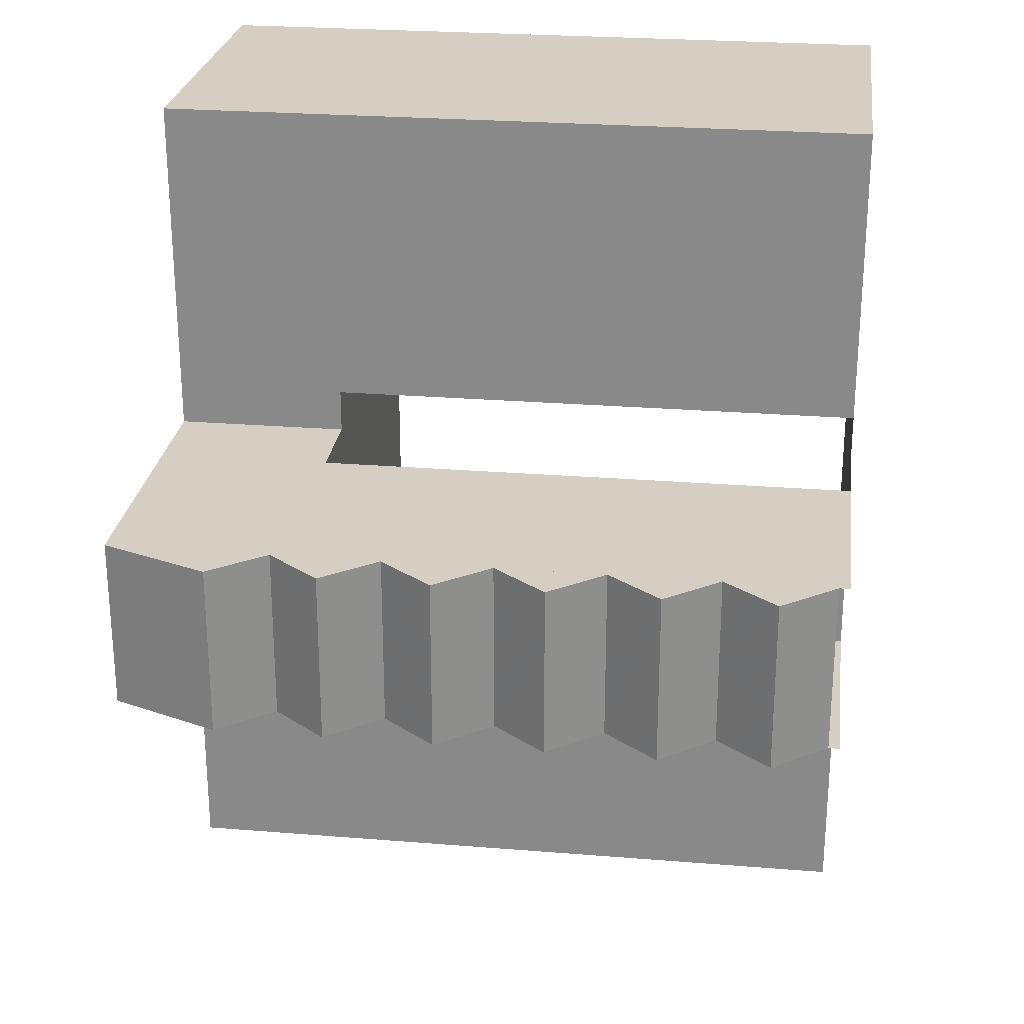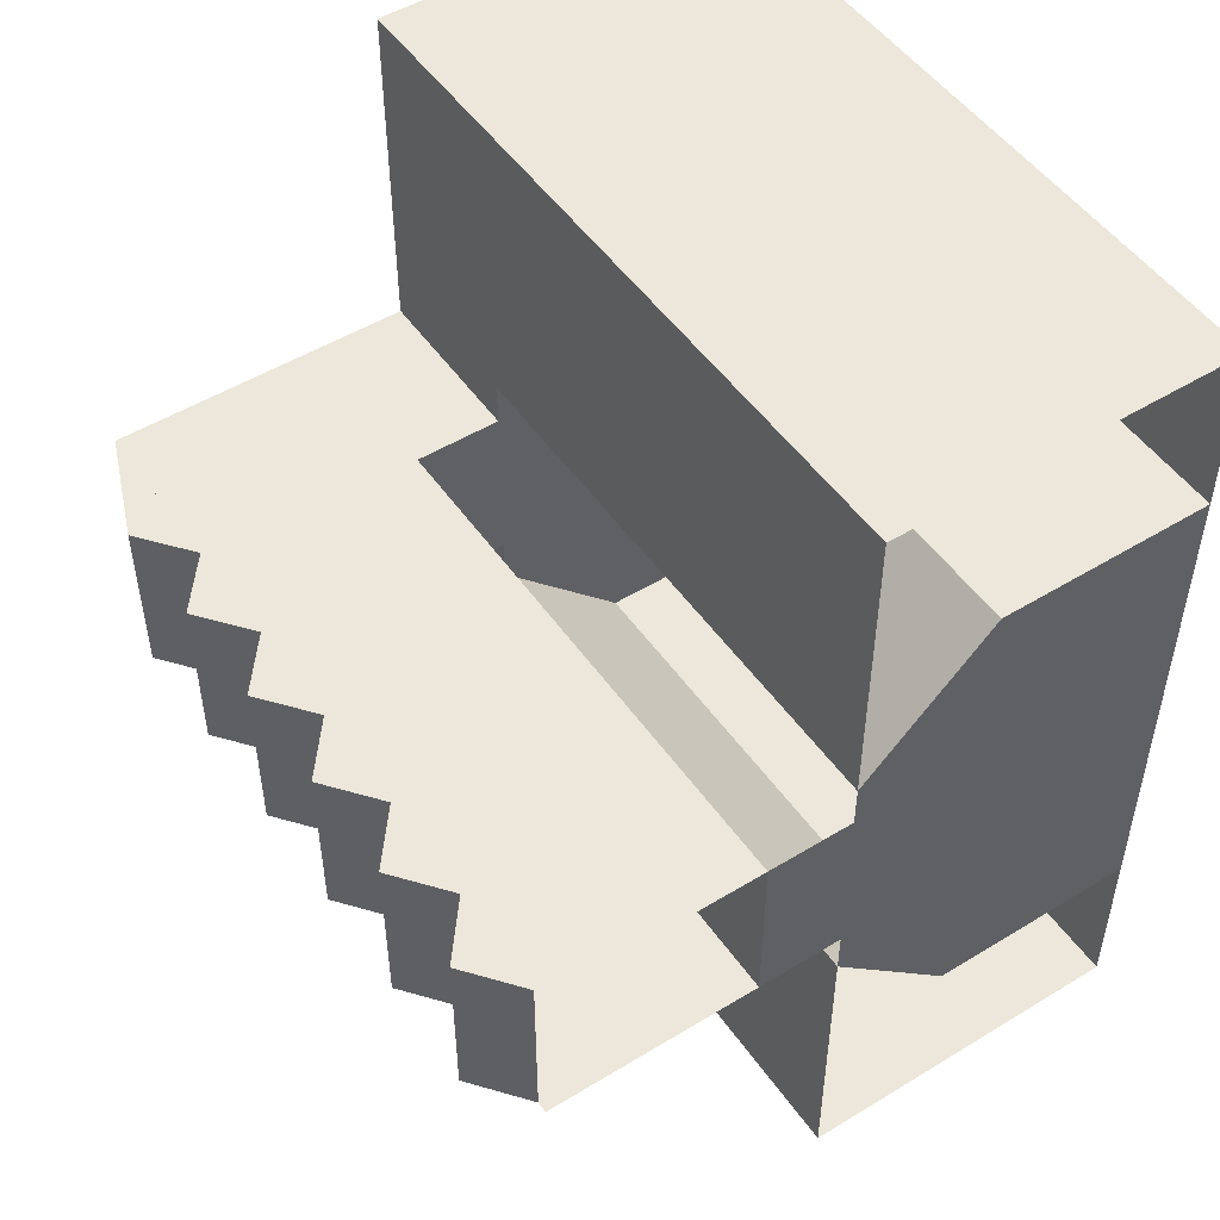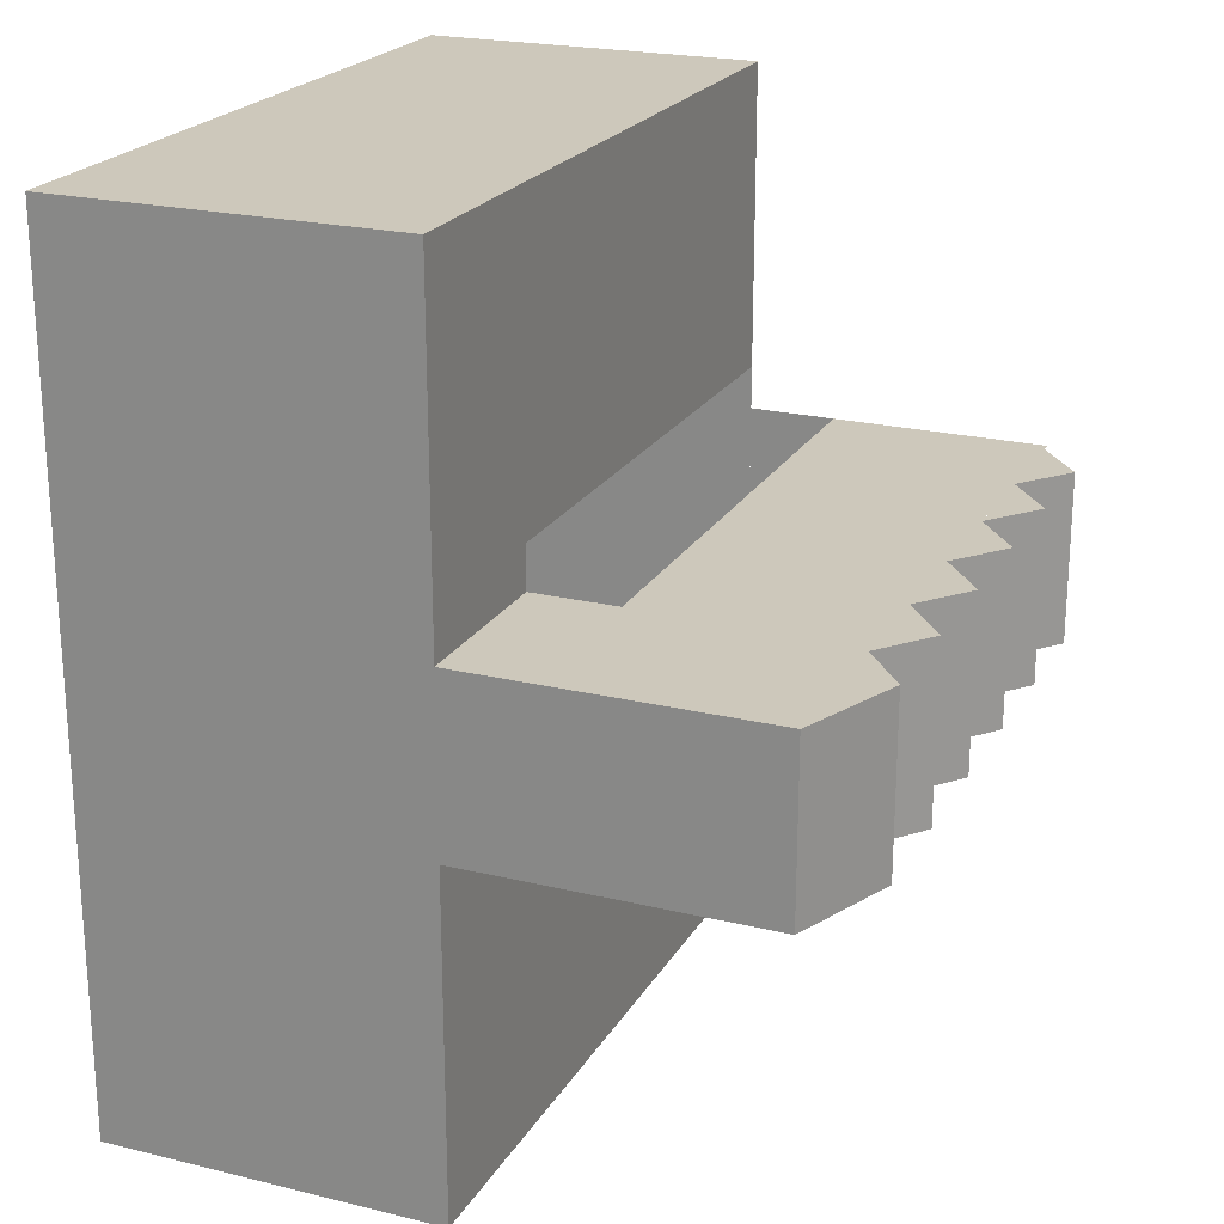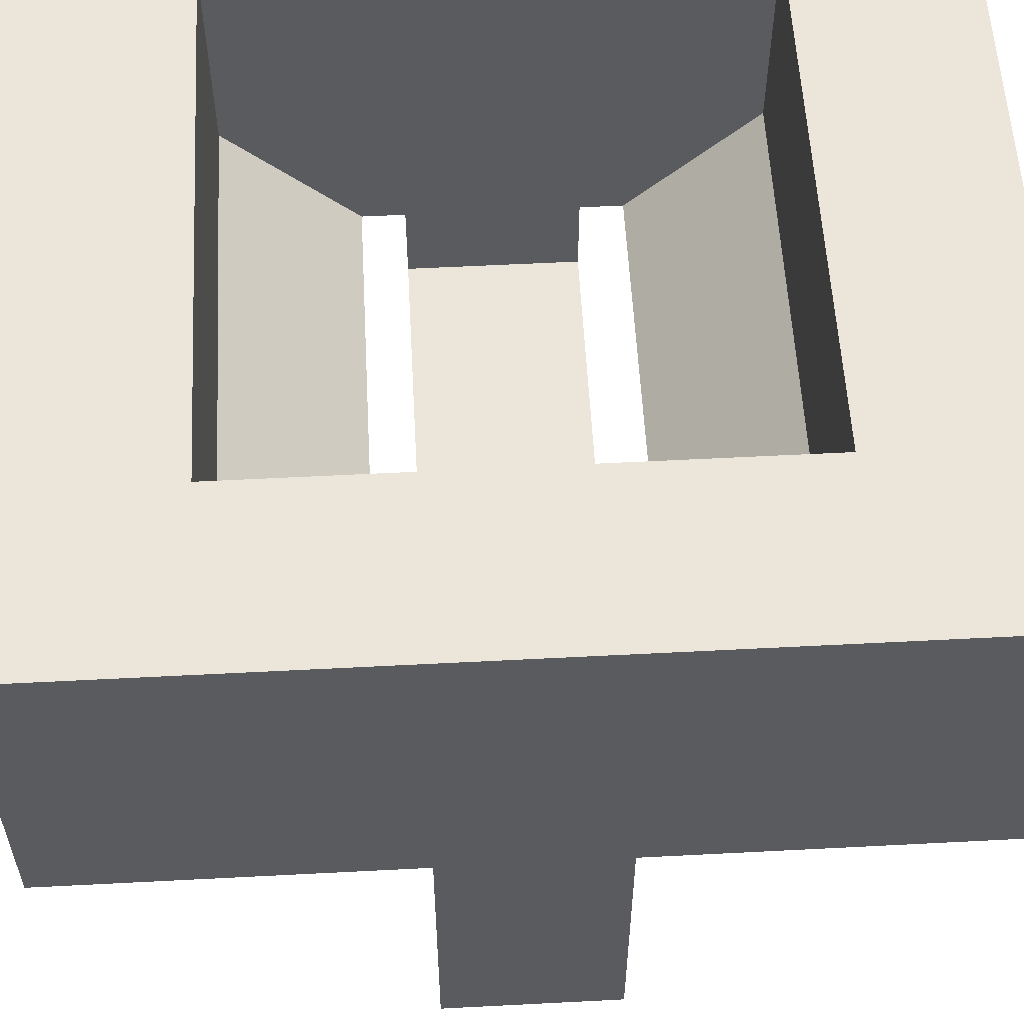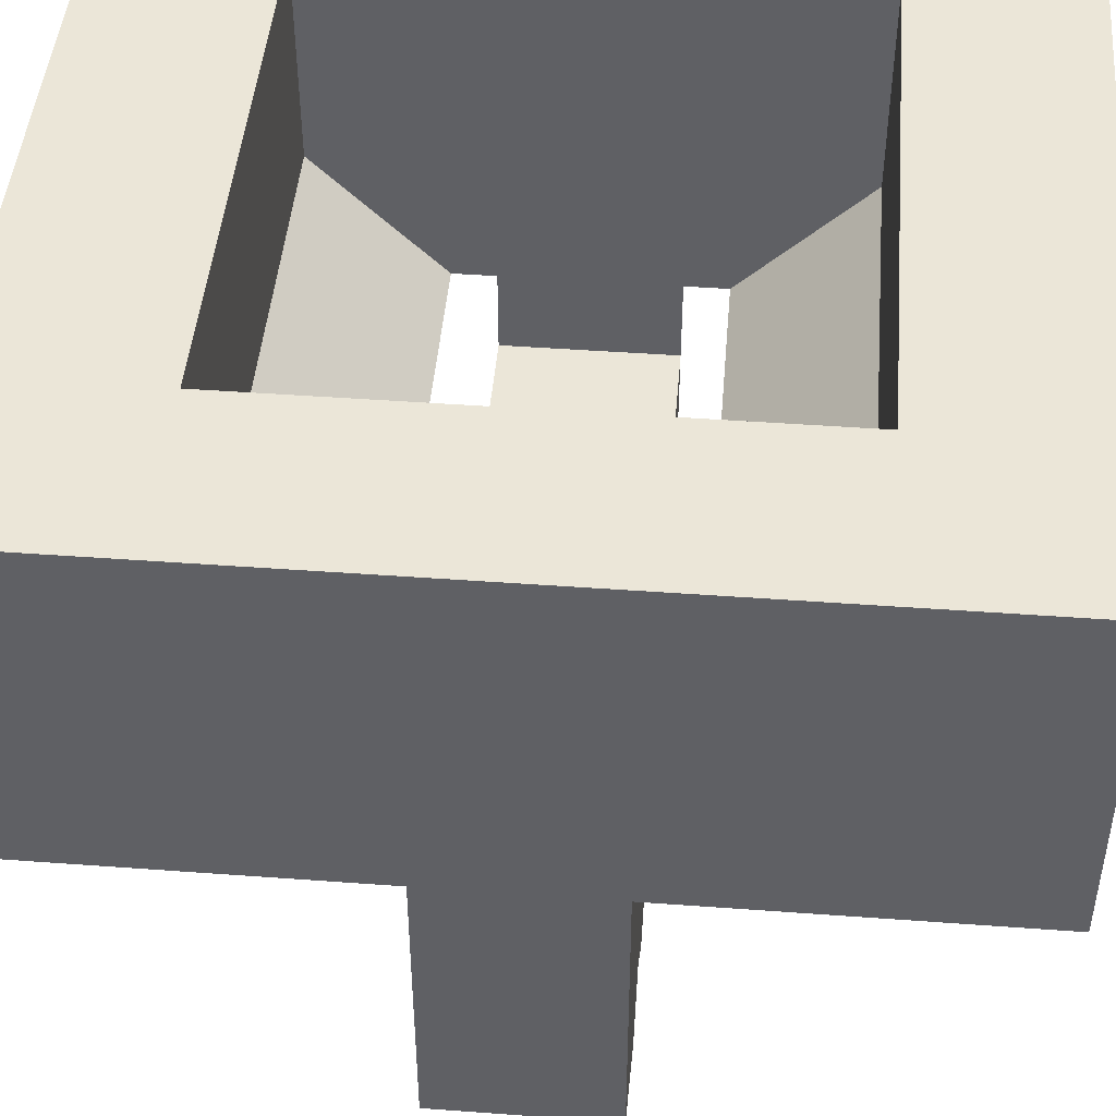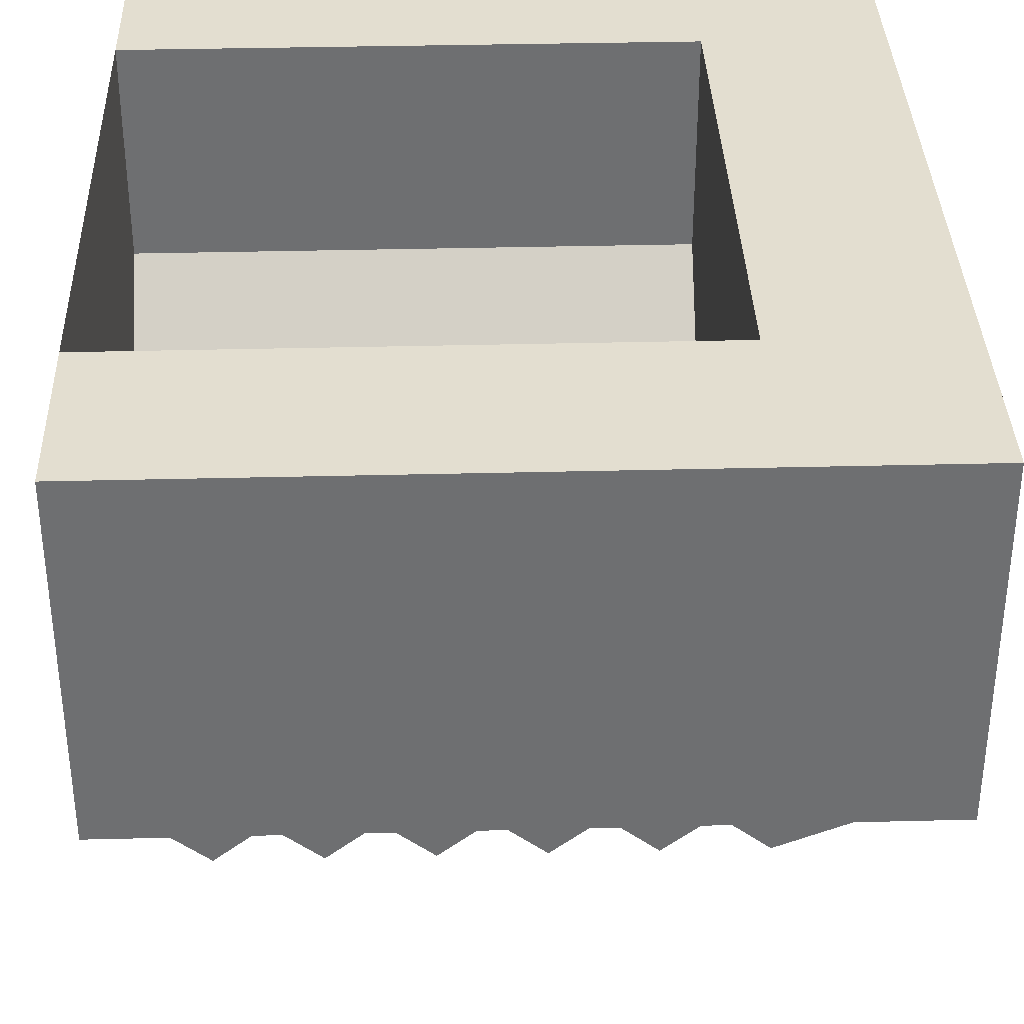
<metadata>
{"format":"obj","ext":"obj","renderer":"f3d","projection":"perspective","resolution":1024,"background":"white","views":[{"elev":25.6,"azim":7.4,"up":"+Z"},{"elev":50.3,"azim":56.2,"up":"+Z"},{"elev":22.0,"azim":-67.1,"up":"+Z"},{"elev":56.9,"azim":-93.1,"up":"+Y"},{"elev":46.2,"azim":-85.2,"up":"+Y"},{"elev":35.7,"azim":178.1,"up":"+Y"}]}
</metadata>
<code>
v -0.375 0 -0.1
v -0.5 0.05 -0.1
v -0.5 0.05 0.1
v -0.375 0 0.1
v -0.25 0 -0.1
v -0.25 0 0.1
v -0.1875 0.05 0.1
v -0.1875 0.05 -0.1
v -0.375 0 -0.1
v -0.375 0 0.1
v -0.3125 0.05 0.1
v -0.3125 0.05 -0.1
v -0.1875 0.05 0.1
v -0.125 0 0.1
v -0.125 0 -0.1
v -0.1875 0.05 -0.1
v -0.3125 0.05 0.1
v -0.25 0 0.1
v -0.25 0 -0.1
v -0.3125 0.05 -0.1
v -0.125 0 -0.1
v -0.125 0 0.1
v -0.0625 0.05 0.1
v -0.0625 0.05 -0.1
v -0.0625 0.05 0.1
v 0 0 0.1
v 0 0 -0.1
v -0.0625 0.05 -0.1
v 0 0 -0.1
v 0 0 0.1
v 0.0625 0.05 0.1
v 0.0625 0.05 -0.1
v 0.0625 0.05 0.1
v 0.125 0 0.1
v 0.125 0 -0.1
v 0.0625 0.05 -0.1
v 0.125 0 -0.1
v 0.125 0 0.1
v 0.1875 0.05 0.1
v 0.1875 0.05 -0.1
v 0.1875 0.05 0.1
v 0.25 0 0.1
v 0.25 0 -0.1
v 0.1875 0.05 -0.1
v 0.25 0 -0.1
v 0.25 0 0.1
v 0.3125 0.05 0.1
v 0.3125 0.05 -0.1
v -0.375 0 -0.1
v -0.3125 0.05 -0.1
v -0.5 0.05 -0.1
v -0.5 0.05 0.1
v -0.3125 0.05 0.1
v -0.375 0 0.1
v -0.125 0 -0.1
v -0.0625 0.05 -0.1
v -0.1875 0.05 -0.1
v -0.25 0 -0.1
v -0.1875 0.05 -0.1
v -0.3125 0.05 -0.1
v -0.1875 0.05 0.1
v -0.0625 0.05 0.1
v -0.125 0 0.1
v -0.3125 0.05 0.1
v -0.1875 0.05 0.1
v -0.25 0 0.1
v 0 0 -0.1
v 0.0625 0.05 -0.1
v -0.0625 0.05 -0.1
v -0.0625 0.05 0.1
v 0.0625 0.05 0.1
v 0 0 0.1
v 0.125 0 -0.1
v 0.1875 0.05 -0.1
v 0.0625 0.05 -0.1
v 0.0625 0.05 0.1
v 0.1875 0.05 0.1
v 0.125 0 0.1
v 0.25 0 -0.1
v 0.3125 0.05 -0.1
v 0.1875 0.05 -0.1
v 0.1875 0.05 0.1
v 0.3125 0.05 0.1
v 0.25 0 0.1
v -0.5 0.8 0.5
v 0.325 0.8 0.5
v 0.325 0.4 0.5
v -0.5 0.4 0.5
v 0.325 0.8 -0.5
v -0.5 0.8 -0.5
v -0.5 0.4 -0.5
v 0.325 0.4 -0.5
v -0.5 0.4 0.1
v -0.5 0.05 0.1
v -0.5 0.05 -0.1
v -0.5 0.4 -0.1
v -0.5 0.8 0.5
v -0.5 0.4 0.5
v -0.5 0.4 -0.5
v -0.5 0.8 -0.5
v -0.5 0.4 0.1
v -0.3 0.4 0.1
v -0.3 0.3 0.1
v -0.5 0.05 0.1
v -0.3 0.3 0.1
v 0.325 0.3 0.1
v 0.325 0.05 0.1
v -0.5 0.05 0.1
v 0.325 0.05 -0.1
v 0.325 0.3 -0.1
v -0.3 0.3 -0.1
v -0.5 0.05 -0.1
v 0.325 0.4 0.5
v 0.325 0.4 0.15
v -0.3 0.4 0.15
v -0.5 0.4 0.5
v 0.325 0.8 0.3
v 0.325 0.8 0.5
v -0.5 0.8 0.5
v -0.3 0.8 0.3
v 0.325 0.8 -0.5
v 0.325 0.8 -0.3
v -0.3 0.8 -0.3
v -0.5 0.8 -0.5
v 0.325 0.4 -0.15
v 0.325 0.4 -0.5
v -0.5 0.4 -0.5
v -0.3 0.4 -0.15
v -0.3 0.4 -0.1
v -0.5 0.4 -0.1
v -0.5 0.05 -0.1
v -0.3 0.3 -0.1
v -0.5 0.4 -0.1
v -0.3 0.4 -0.1
v -0.3 0.4 -0.15
v -0.5 0.4 -0.5
v -0.3 0.4 0.1
v -0.5 0.4 0.1
v -0.5 0.4 0.5
v -0.3 0.4 0.15
v -0.5 0.8 0.5
v -0.5 0.8 -0.5
v -0.3 0.8 -0.3
v -0.3 0.8 0.3
v -0.3 0.8 -0.3
v -0.3 0.55 -0.3
v -0.3 0.55 0.3
v -0.3 0.8 0.3
v -0.3 0.55 -0.3
v -0.3 0.4 -0.15
v -0.3 0.4 0.15
v -0.3 0.55 0.3
v -0.3 0.4 -0.1
v -0.3 0.3 -0.1
v -0.3 0.3 0.1
v -0.3 0.4 0.1
v 0.325 0.55 -0.3
v 0.325 0.8 -0.3
v -0.3 0.8 -0.3
v -0.3 0.55 -0.3
v 0.325 0.4 -0.15
v -0.3 0.4 -0.15
v -0.3 0.55 -0.3
v 0.325 0.55 -0.3
v -0.3 0.3 -0.1
v -0.3 0.3 0.1
v 0.325 0.3 0.1
v 0.325 0.3 -0.1
v -0.3 0.55 0.3
v -0.3 0.4 0.15
v 0.325 0.4 0.15
v 0.325 0.55 0.3
v -0.3 0.55 0.3
v -0.3 0.8 0.3
v 0.325 0.8 0.3
v 0.325 0.55 0.3
v 0.325 0.8 0.3
v 0.325 0.55 0.3
v 0.325 0.55 -0.3
v 0.325 0.8 -0.3
v 0.325 0.55 0.3
v 0.325 0.4 0.15
v 0.325 0.4 -0.15
v 0.325 0.55 -0.3
v 0.325 0.4 0.1
v 0.325 0.3 0.1
v 0.325 0.3 -0.1
v 0.325 0.4 -0.1
g mesh7430936
f 1 3 2
f 3 1 4
f 5 7 6
f 7 5 8
f 9 11 10
f 11 9 12
f 13 15 14
f 15 13 16
f 17 19 18
f 19 17 20
f 21 23 22
f 23 21 24
f 25 27 26
f 27 25 28
f 29 31 30
f 31 29 32
f 33 35 34
f 35 33 36
f 37 39 38
f 39 37 40
f 41 43 42
f 43 41 44
f 45 47 46
f 47 45 48
f 49 51 50
f 52 54 53
f 55 57 56
f 58 60 59
f 61 63 62
f 64 66 65
f 67 69 68
f 70 72 71
f 73 75 74
f 76 78 77
f 79 81 80
f 82 84 83
f 85 87 86
f 87 85 88
f 89 91 90
f 91 89 92
f 93 95 94
f 95 93 96
f 97 99 98
f 99 97 100
f 101 103 102
f 103 101 104
f 105 107 106
f 107 105 108
f 109 111 110
f 111 109 112
f 113 115 114
f 115 113 116
f 117 119 118
f 119 117 120
f 121 123 122
f 123 121 124
f 125 127 126
f 127 125 128
f 129 131 130
f 131 129 132
f 133 135 134
f 135 133 136
f 137 139 138
f 139 137 140
f 141 143 142
f 143 141 144
f 145 147 146
f 147 145 148
f 149 151 150
f 151 149 152
f 153 155 154
f 155 153 156
g mesh7430937
f 157 158 159
f 159 160 157
f 161 163 162
f 163 161 164
g mesh7430939
f 165 166 167
f 167 168 165
f 169 171 170
f 171 169 172
g mesh7430941
f 173 174 175
f 175 176 173
f 177 179 178
f 179 177 180
f 181 183 182
f 183 181 184
f 185 187 186
f 187 185 188

</code>
